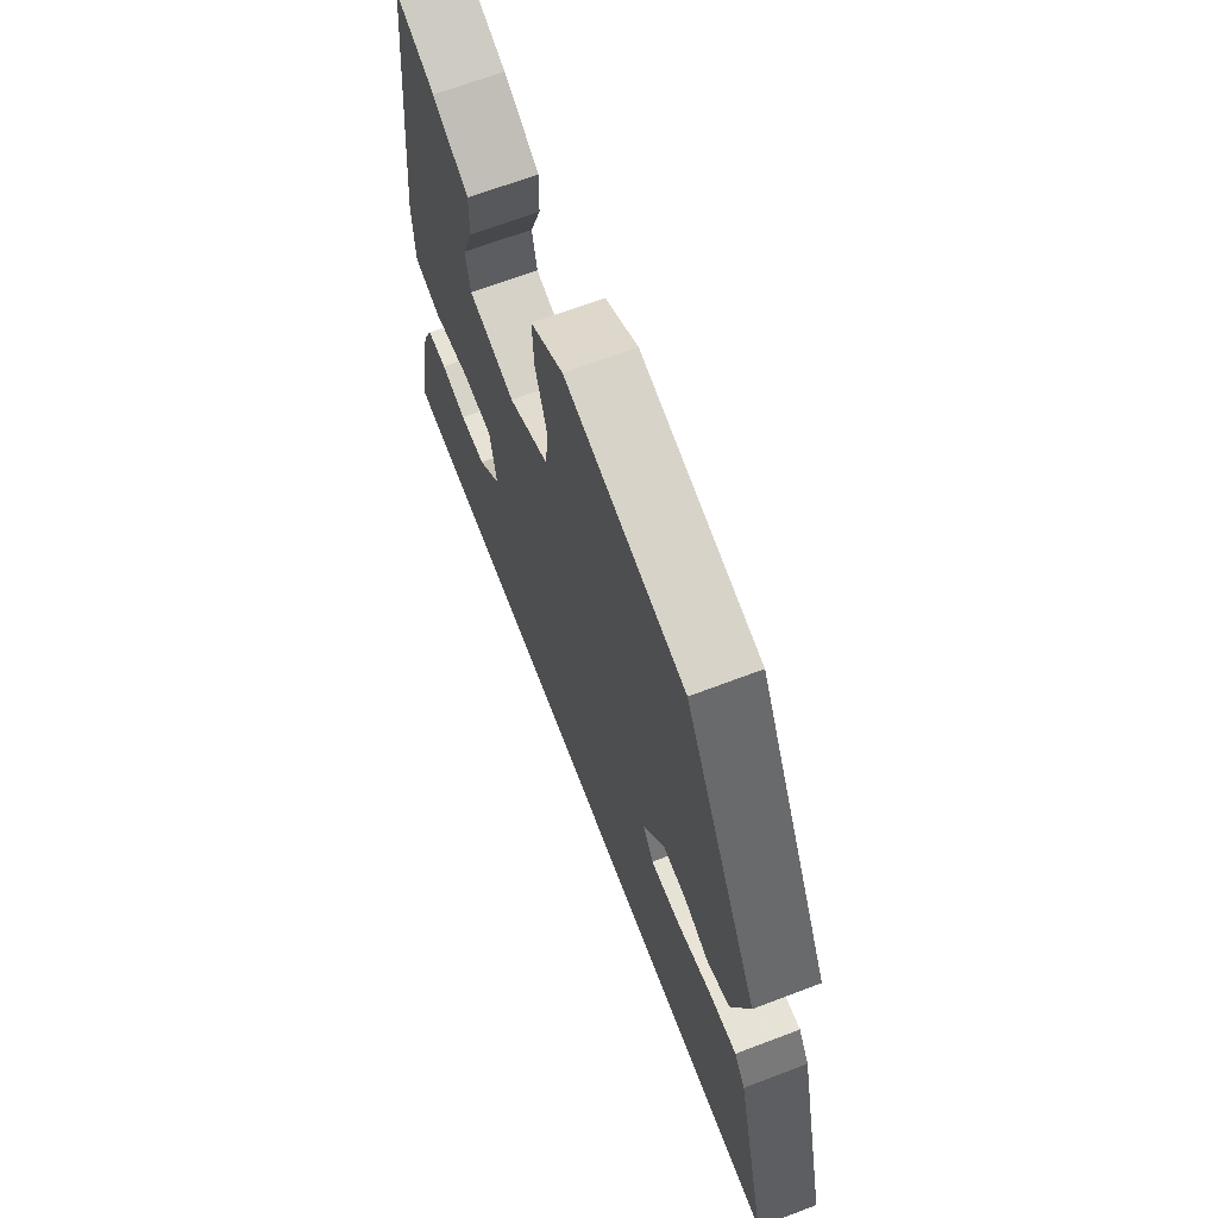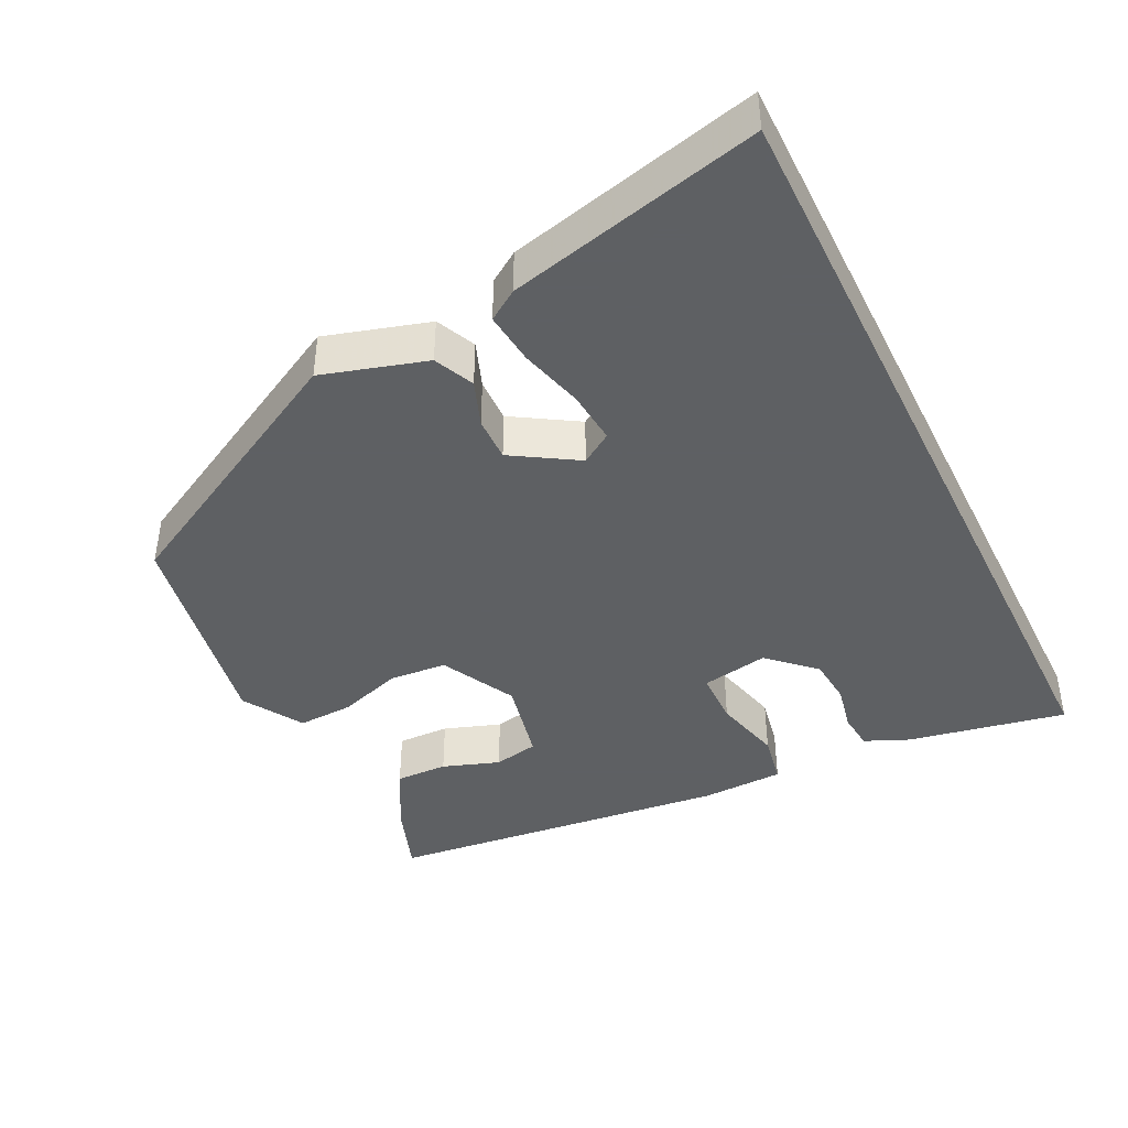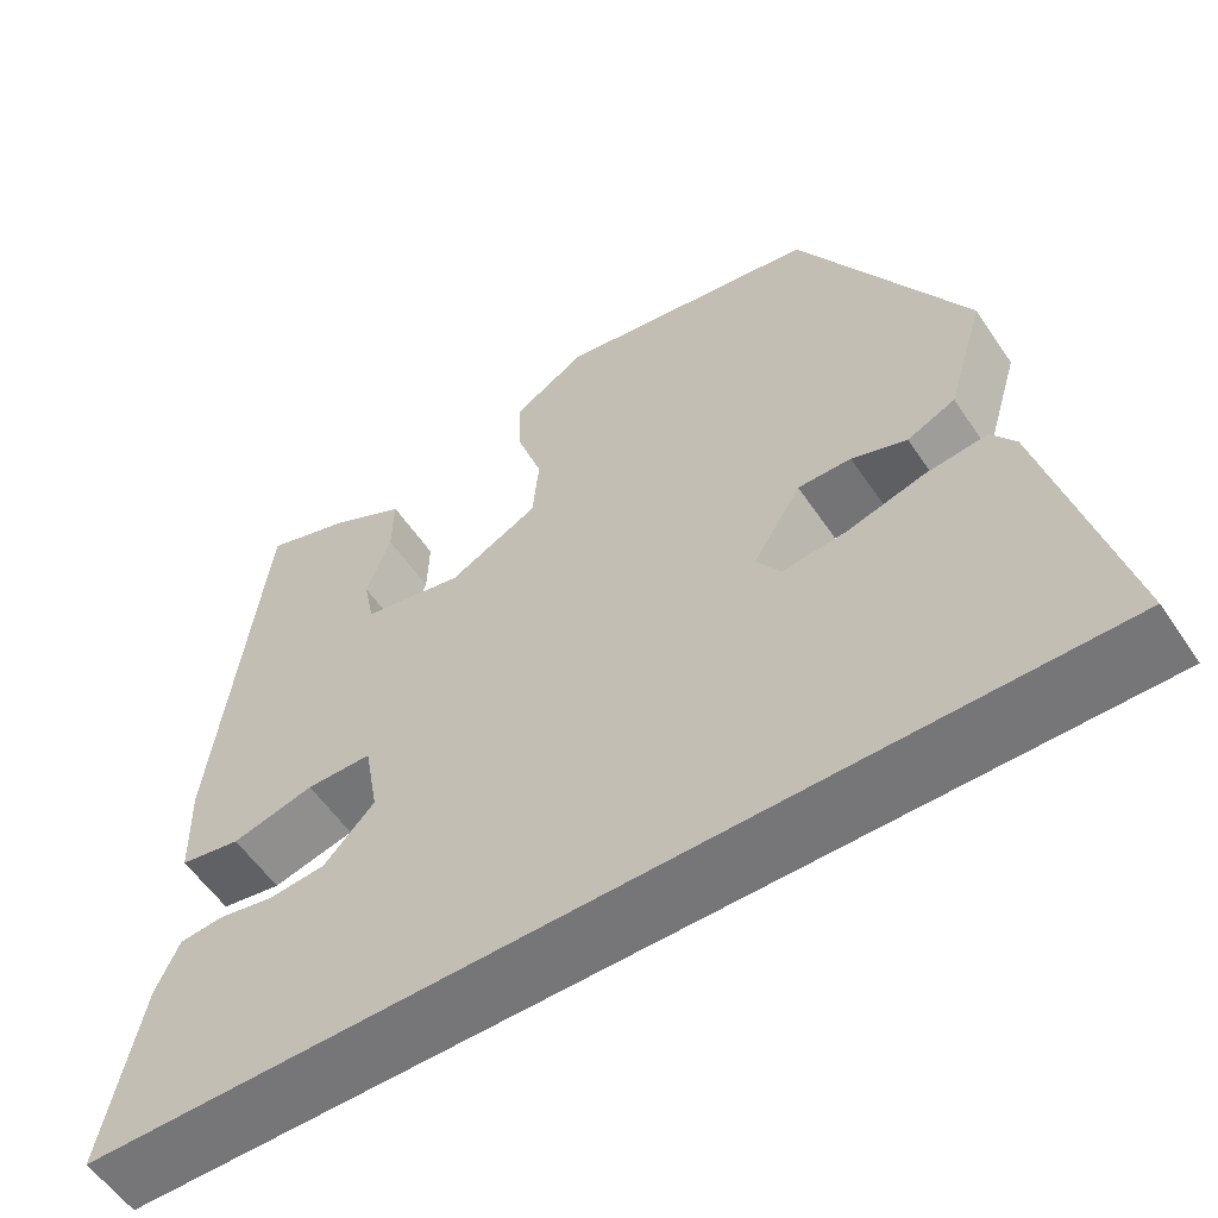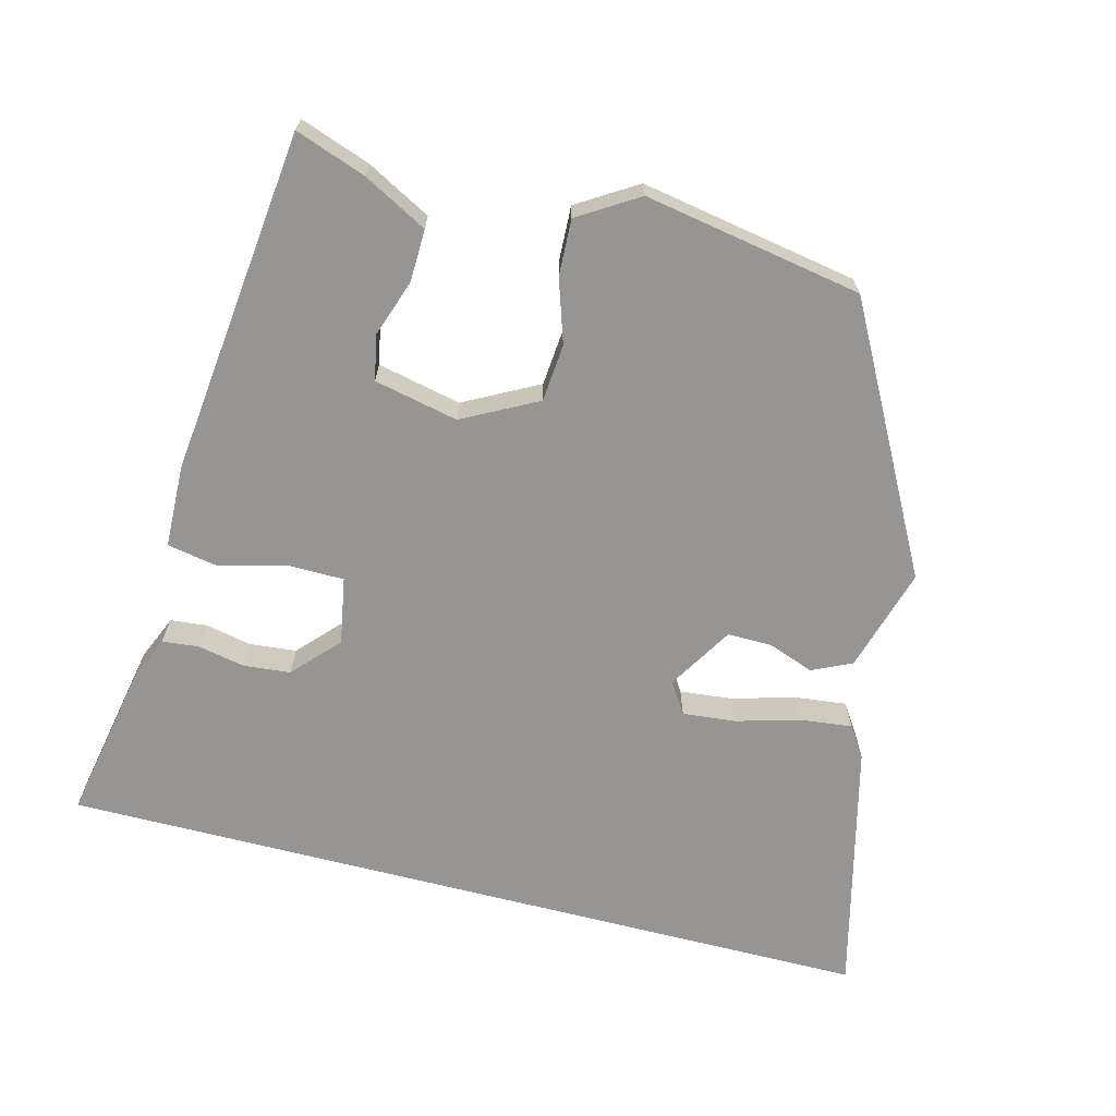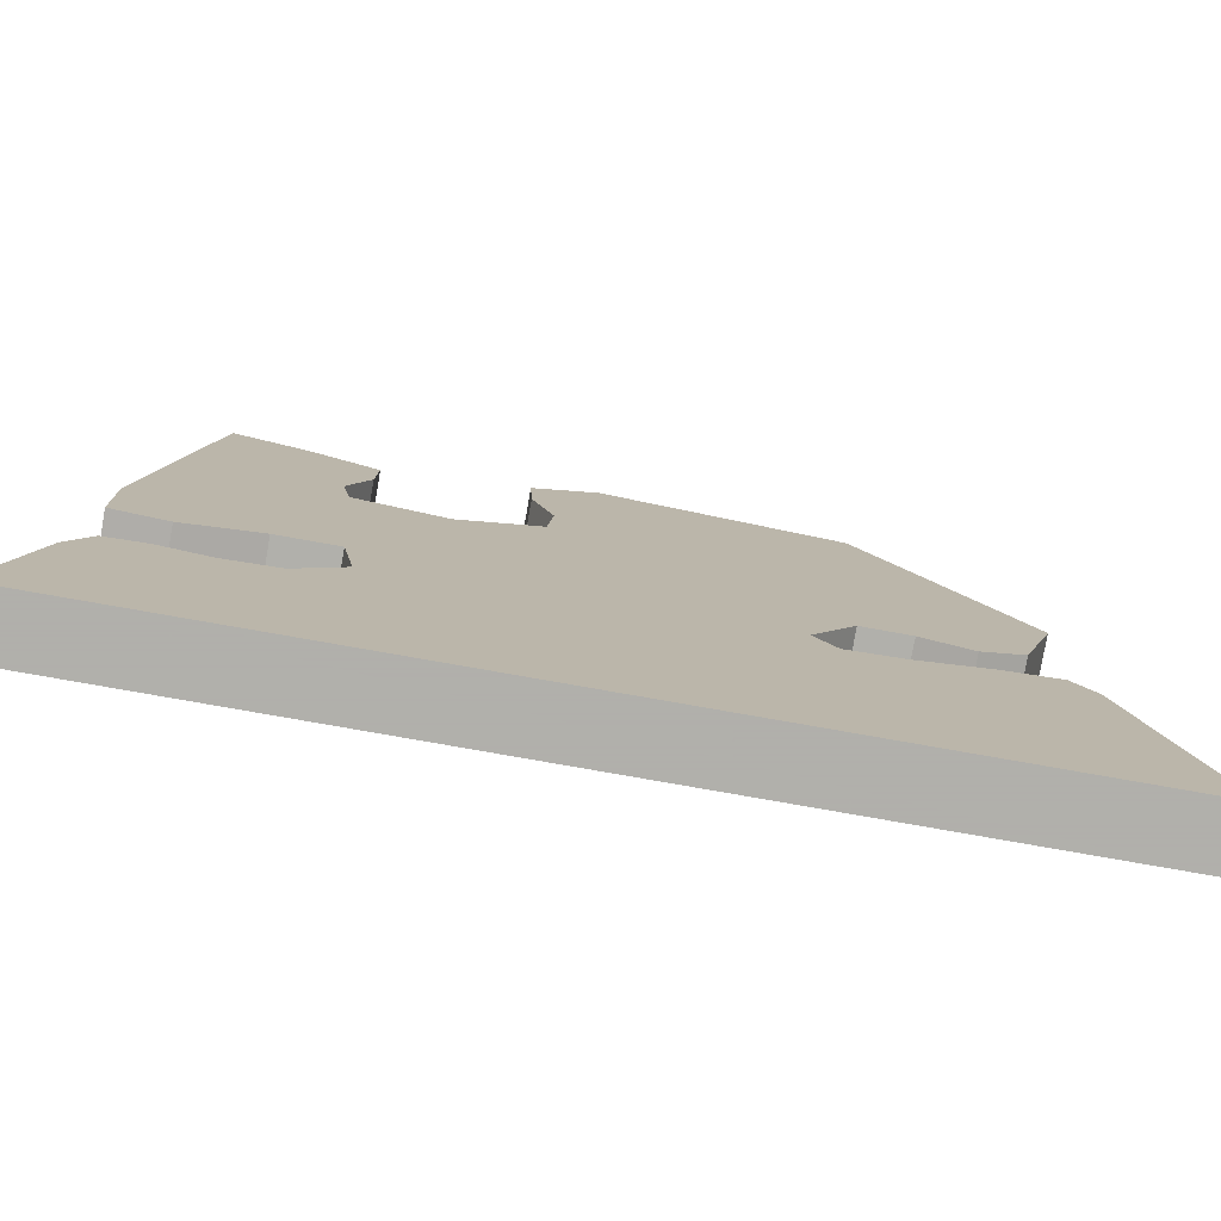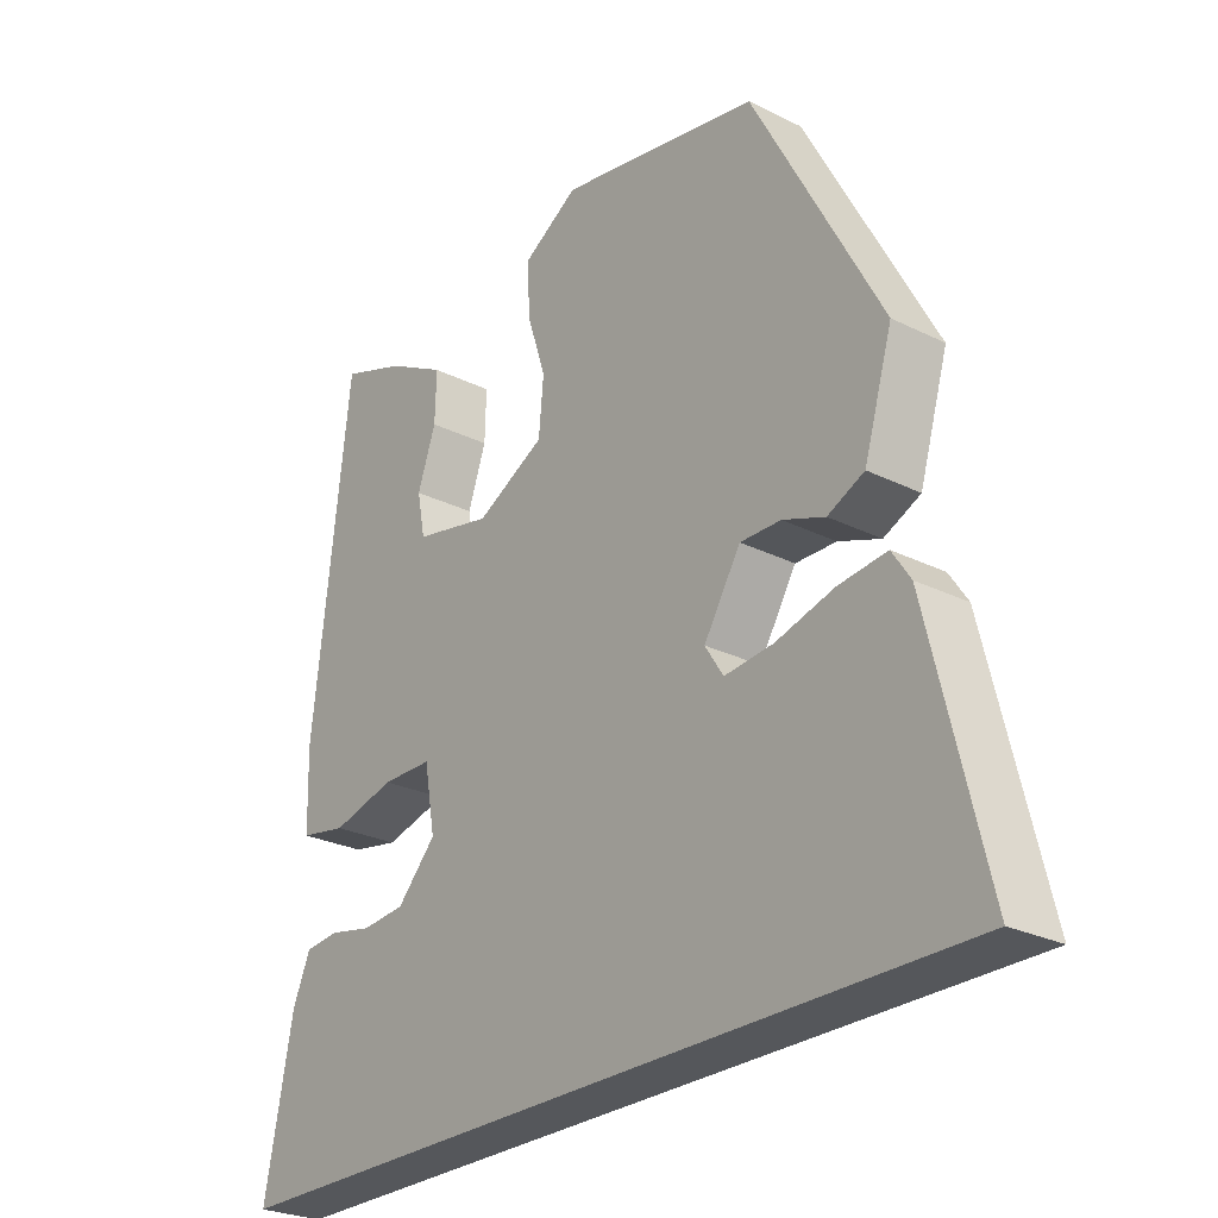
<metadata>
{"format":"obj","ext":"obj","renderer":"f3d","projection":"perspective","resolution":1024,"background":"white","views":[{"elev":67.4,"azim":69.1,"up":"+Z"},{"elev":-42.7,"azim":116.2,"up":"+Y"},{"elev":-56.9,"azim":33.7,"up":"+Z"},{"elev":-67.6,"azim":-14.4,"up":"+Y"},{"elev":-78.4,"azim":-10.0,"up":"+Z"},{"elev":-26.4,"azim":52.0,"up":"+Z"}]}
</metadata>
<code>
v 0.313 0.07 0.47
v 0.501 0.07 0.117
v 0.459 0.07 -0.024
v 0.405 0.07 -0.049
v 0.343 0.07 -0.026
v 0.283 0.07 -0.025
v 0.229 0.07 -0.113
v 0.256 0.07 -0.155
v 0.328 0.07 -0.148
v 0.414 0.07 -0.124
v 0.485 0.07 -0.116
v 0.512 0.07 -0.157
v 0.595 0.07 -0.5
v -0.521 0.07 -0.5
v -0.479 0.07 -0.285
v -0.453 0.07 -0.225
v -0.403 0.07 -0.22
v -0.34 0.07 -0.233
v -0.276 0.07 -0.227
v -0.219 0.07 -0.166
v -0.235 0.07 -0.075
v -0.309 0.07 -0.074
v -0.402 0.07 -0.098
v -0.471 0.07 -0.085
v -0.474 0.07 0.027
v -0.42 0.07 0.495
v -0.325 0.07 0.461
v -0.238 0.07 0.414
v -0.24 0.07 0.343
v -0.267 0.07 0.266
v -0.255 0.07 0.205
v -0.141 0.07 0.18
v -0.04 0.07 0.233
v -0.033 0.07 0.311
v -0.061 0.07 0.397
v -0.064 0.07 0.473
v 0.017 0.07 0.523
v 0.313 0 0.47
v 0.501 0 0.117
v 0.459 0 -0.024
v 0.405 0 -0.049
v 0.343 0 -0.026
v 0.283 0 -0.025
v 0.229 0 -0.113
v 0.256 0 -0.155
v 0.328 0 -0.148
v 0.414 0 -0.124
v 0.485 0 -0.116
v 0.512 0 -0.157
v 0.595 0 -0.5
v -0.521 0 -0.5
v -0.479 0 -0.285
v -0.453 0 -0.225
v -0.403 0 -0.22
v -0.34 0 -0.233
v -0.276 0 -0.227
v -0.219 0 -0.166
v -0.235 0 -0.075
v -0.309 0 -0.074
v -0.402 0 -0.098
v -0.471 0 -0.085
v -0.474 0 0.027
v -0.42 0 0.495
v -0.325 0 0.461
v -0.238 0 0.414
v -0.24 0 0.343
v -0.267 0 0.266
v -0.255 0 0.205
v -0.141 0 0.18
v -0.04 0 0.233
v -0.033 0 0.311
v -0.061 0 0.397
v -0.064 0 0.473
v 0.017 0 0.523
f 3 4 5
f 2 3 5
f 1 2 5
f 37 1 5
f 36 37 5
f 35 36 5
f 34 35 5
f 33 34 5 6
f 32 33 6 7
f 31 32 7 8
f 28 29 30
f 27 28 30
f 26 27 30
f 25 26 30
f 24 25 30
f 23 24 30
f 22 23 30 31
f 21 22 31
f 20 21 31 8
f 16 17 18
f 15 16 18
f 14 15 18
f 13 14 18
f 13 18 19
f 11 12 13
f 10 11 13
f 9 10 13
f 8 9 13 19
f 8 19 20
f 42 41 40
f 42 40 39
f 42 39 38
f 42 38 74
f 42 74 73
f 42 73 72
f 42 72 71
f 43 42 71 70
f 44 43 70 69
f 45 44 69 68
f 67 66 65
f 67 65 64
f 67 64 63
f 67 63 62
f 67 62 61
f 67 61 60
f 68 67 60 59
f 68 59 58
f 45 68 58 57
f 55 54 53
f 55 53 52
f 55 52 51
f 55 51 50
f 56 55 50
f 50 49 48
f 50 48 47
f 50 47 46
f 56 50 46 45
f 57 56 45
f 1 38 39 2
f 2 39 40 3
f 3 40 41 4
f 4 41 42 5
f 5 42 43 6
f 6 43 44 7
f 7 44 45 8
f 8 45 46 9
f 9 46 47 10
f 10 47 48 11
f 11 48 49 12
f 12 49 50 13
f 13 50 51 14
f 14 51 52 15
f 15 52 53 16
f 16 53 54 17
f 17 54 55 18
f 18 55 56 19
f 19 56 57 20
f 20 57 58 21
f 21 58 59 22
f 22 59 60 23
f 23 60 61 24
f 24 61 62 25
f 25 62 63 26
f 26 63 64 27
f 27 64 65 28
f 28 65 66 29
f 29 66 67 30
f 30 67 68 31
f 31 68 69 32
f 32 69 70 33
f 33 70 71 34
f 34 71 72 35
f 35 72 73 36
f 36 73 74 37
f 37 74 38 1

</code>
